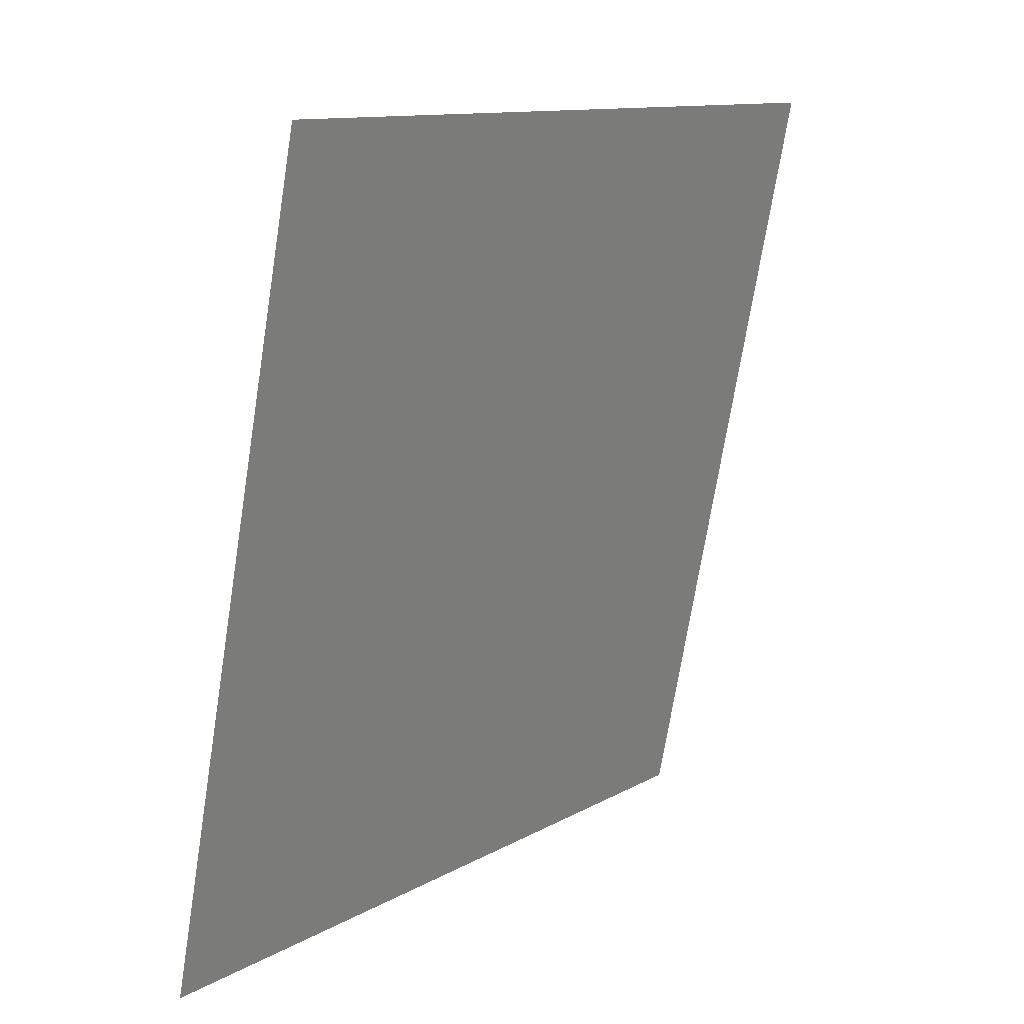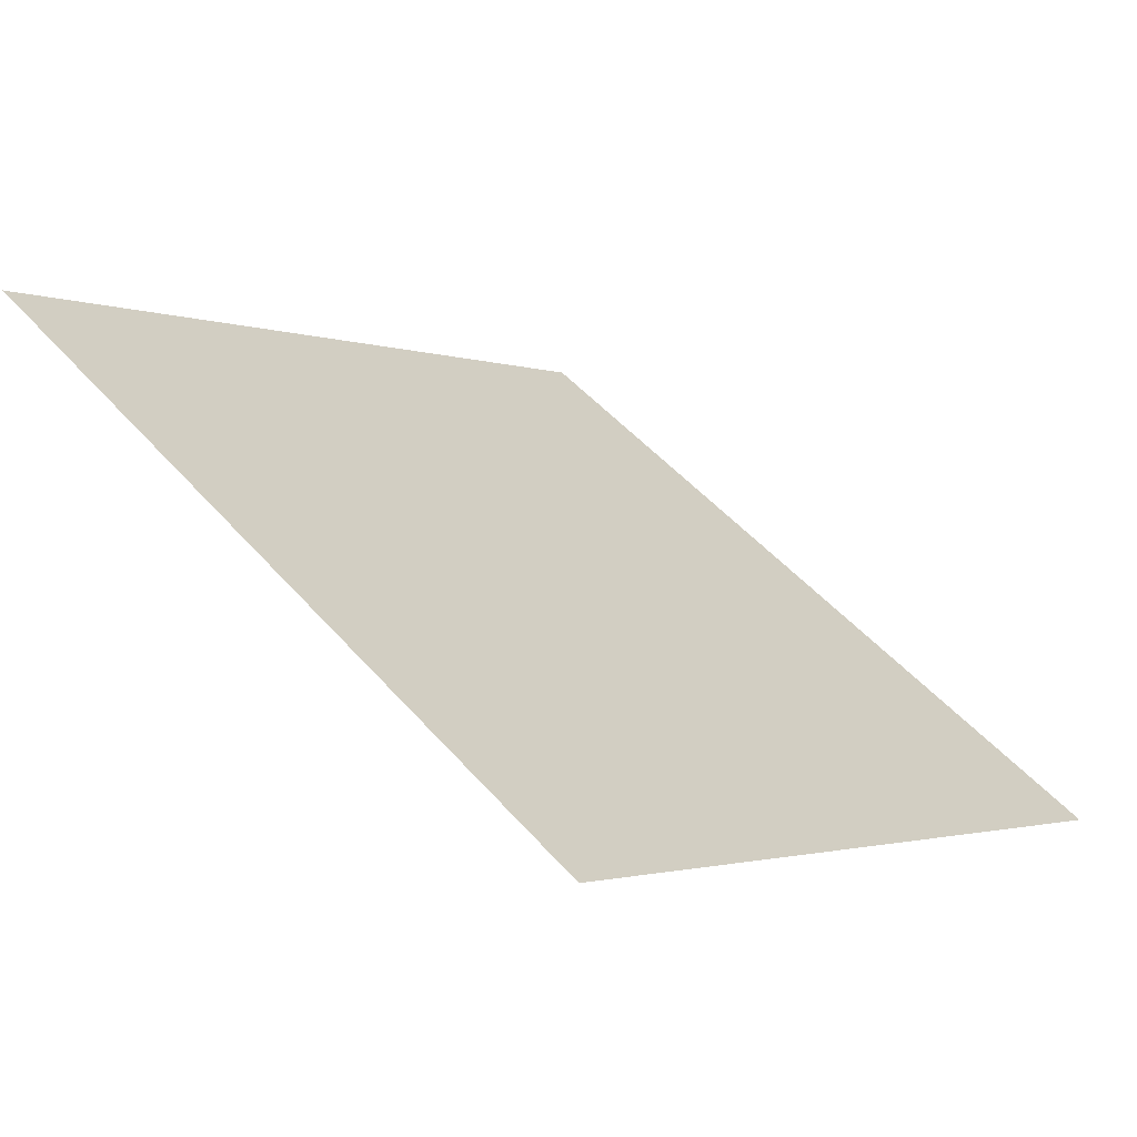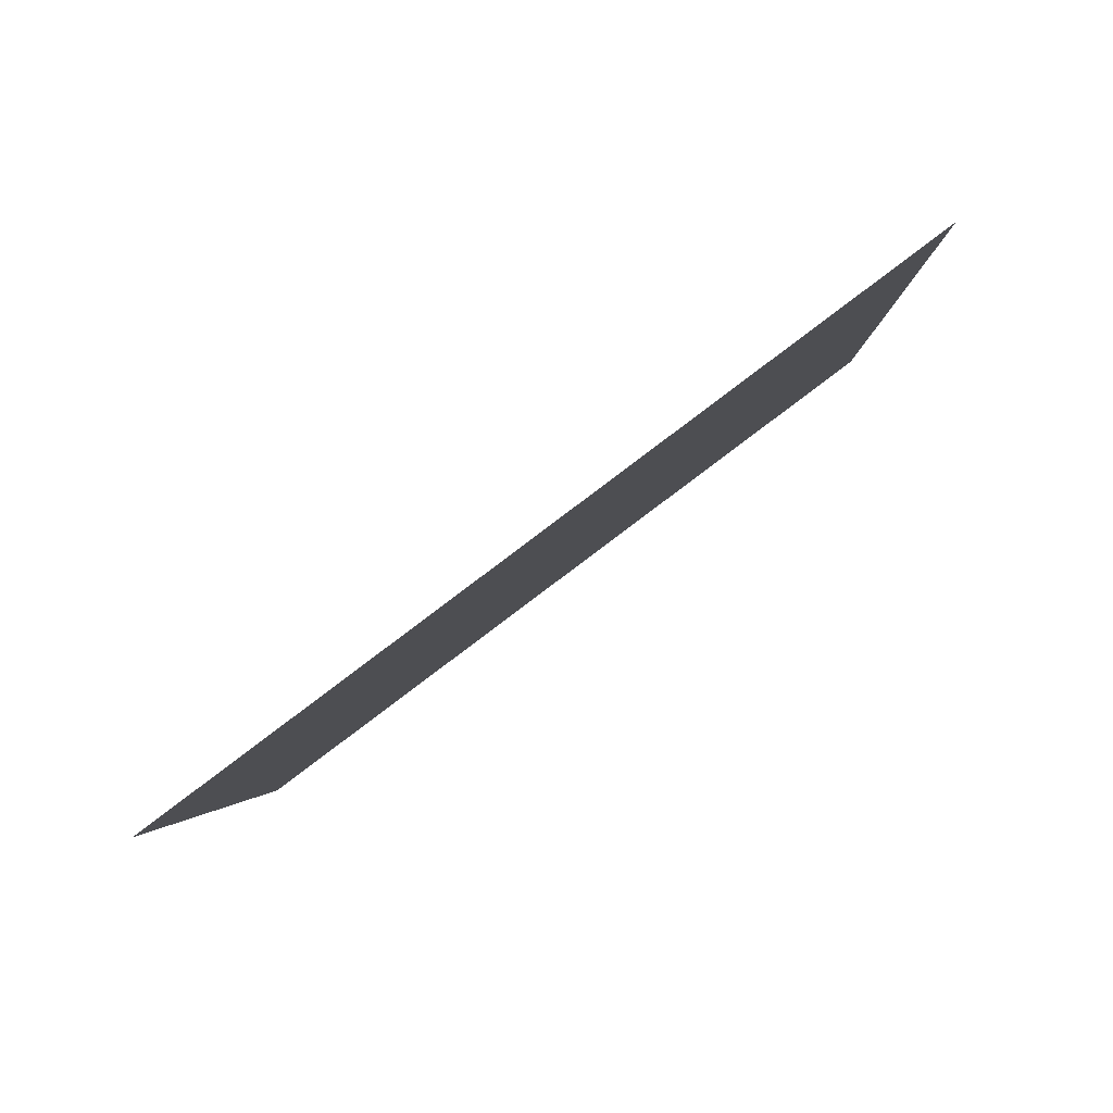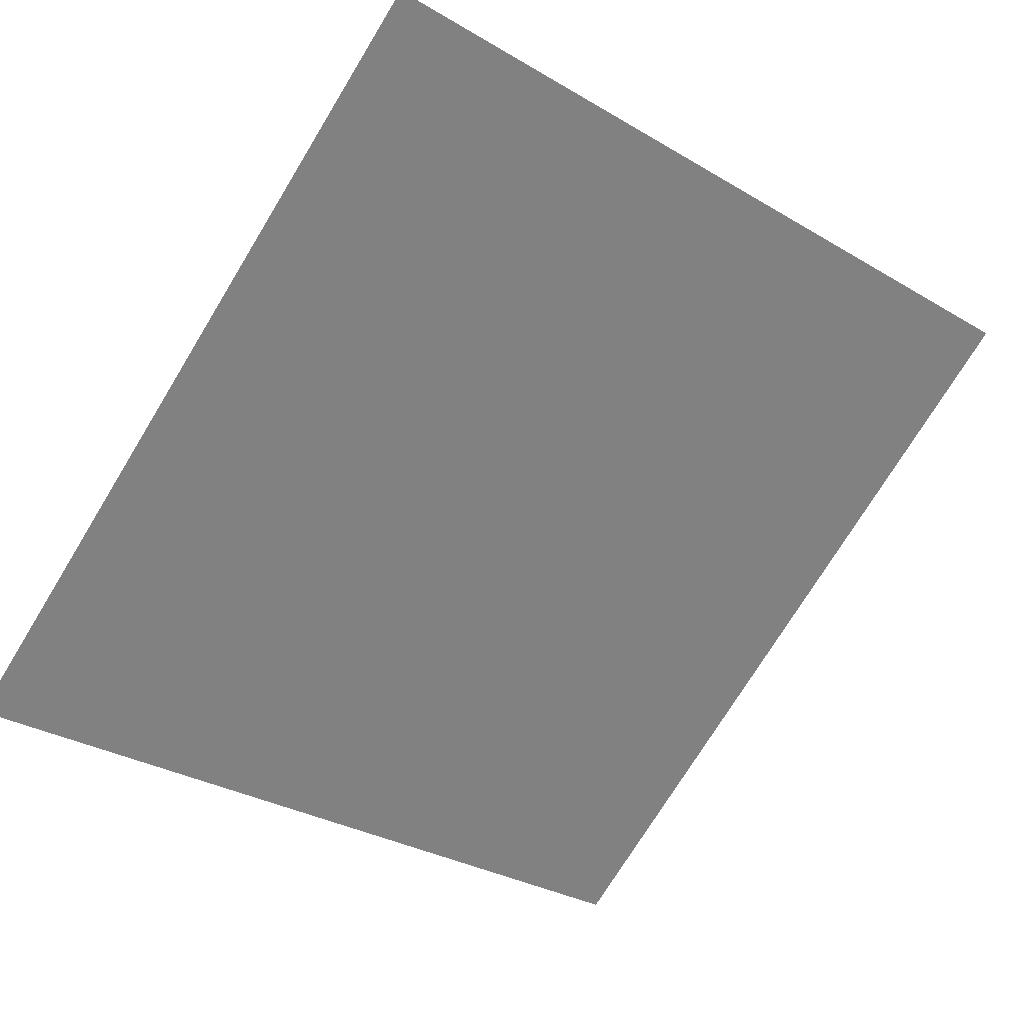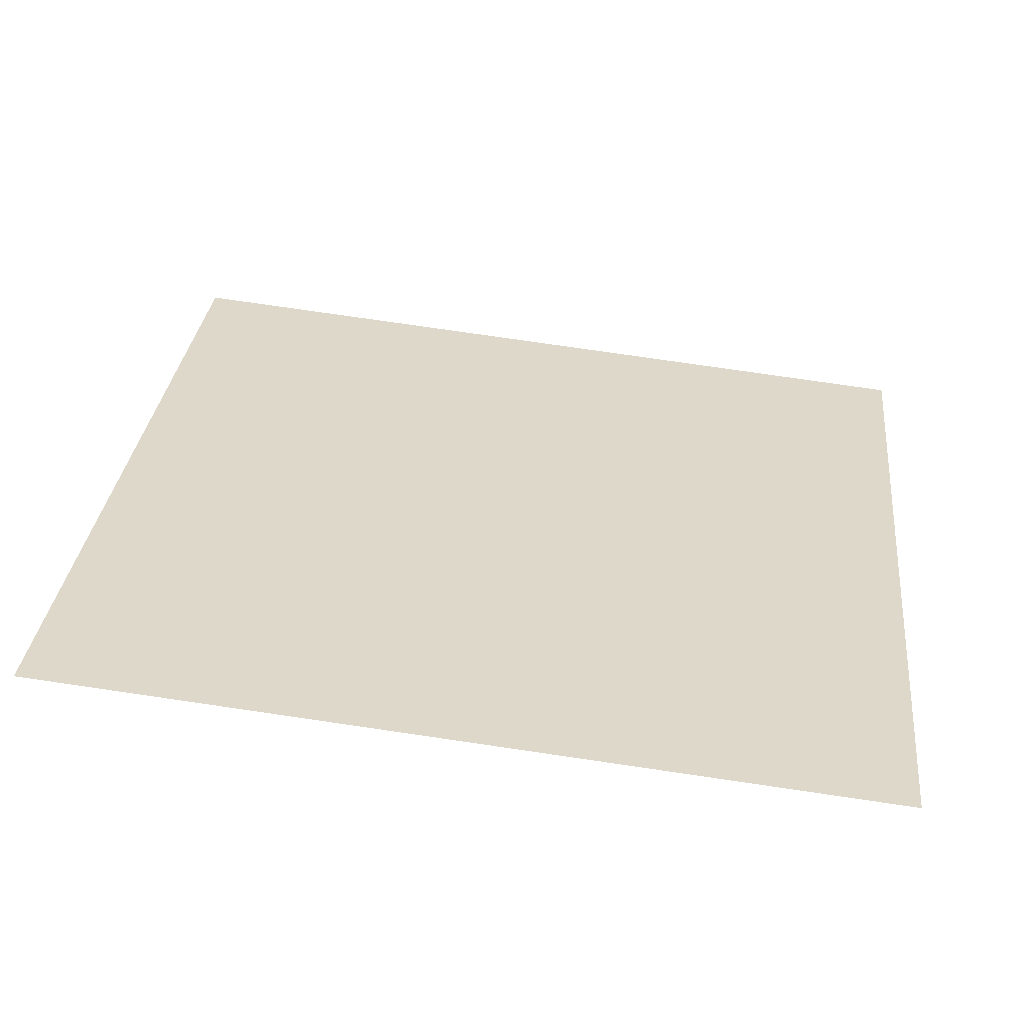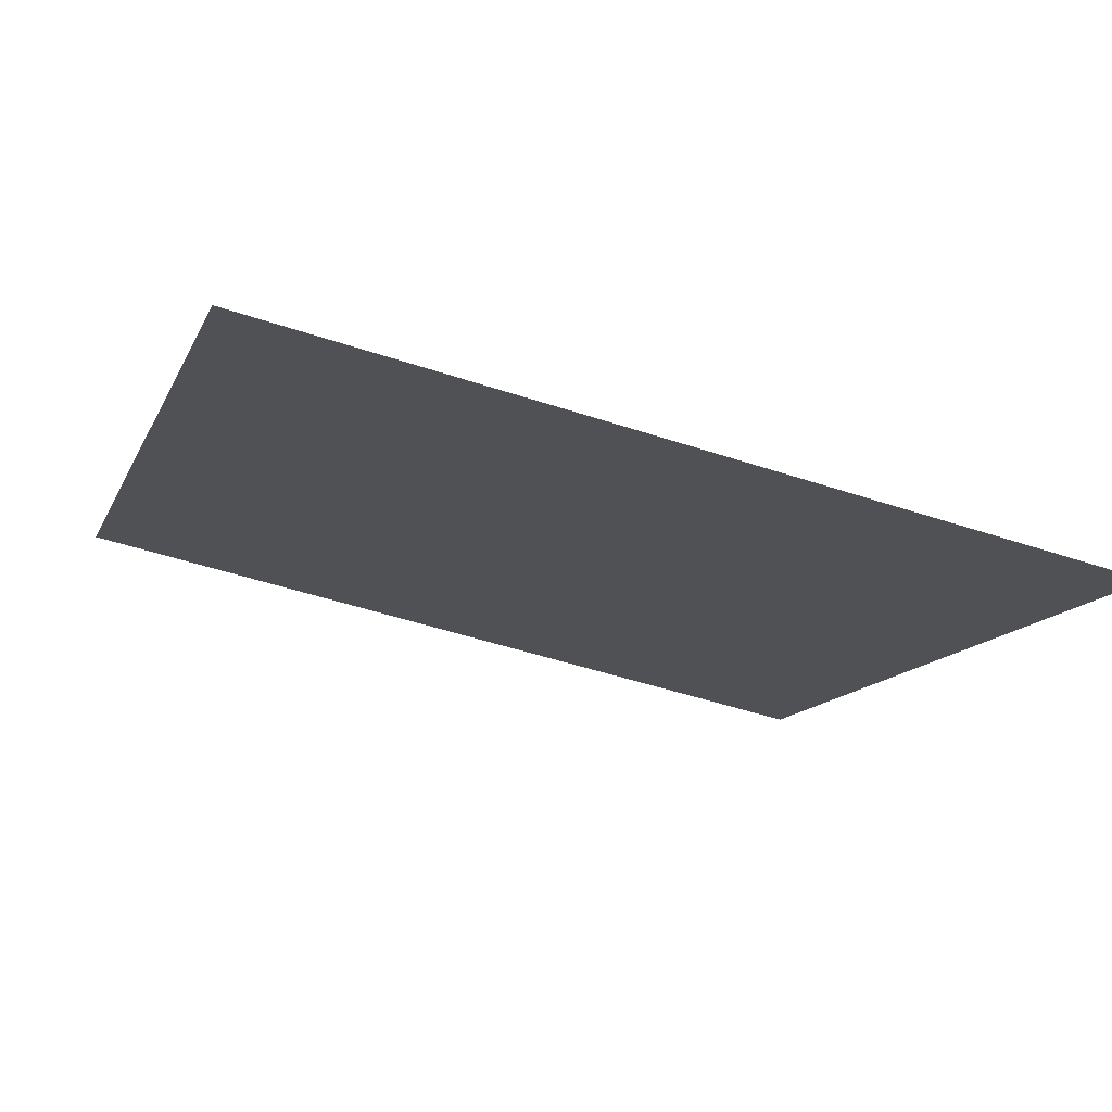
<metadata>
{"format":"obj","ext":"obj","renderer":"f3d","projection":"perspective","resolution":1024,"background":"white","views":[{"elev":-72.1,"azim":79.6,"up":"+Z"},{"elev":47.4,"azim":51.3,"up":"+Y"},{"elev":-1.7,"azim":-88.2,"up":"+Y"},{"elev":-29.3,"azim":-39.3,"up":"+Y"},{"elev":67.2,"azim":8.7,"up":"+Y"},{"elev":-51.4,"azim":159.9,"up":"+Y"}]}
</metadata>
<code>
v 0.07766 0.961 0.743
v 0.0711 0.9612 0.743
v 0.07122 0.9651 0.7483
v 0.07778 0.965 0.7482
f 4 3 2 1

</code>
